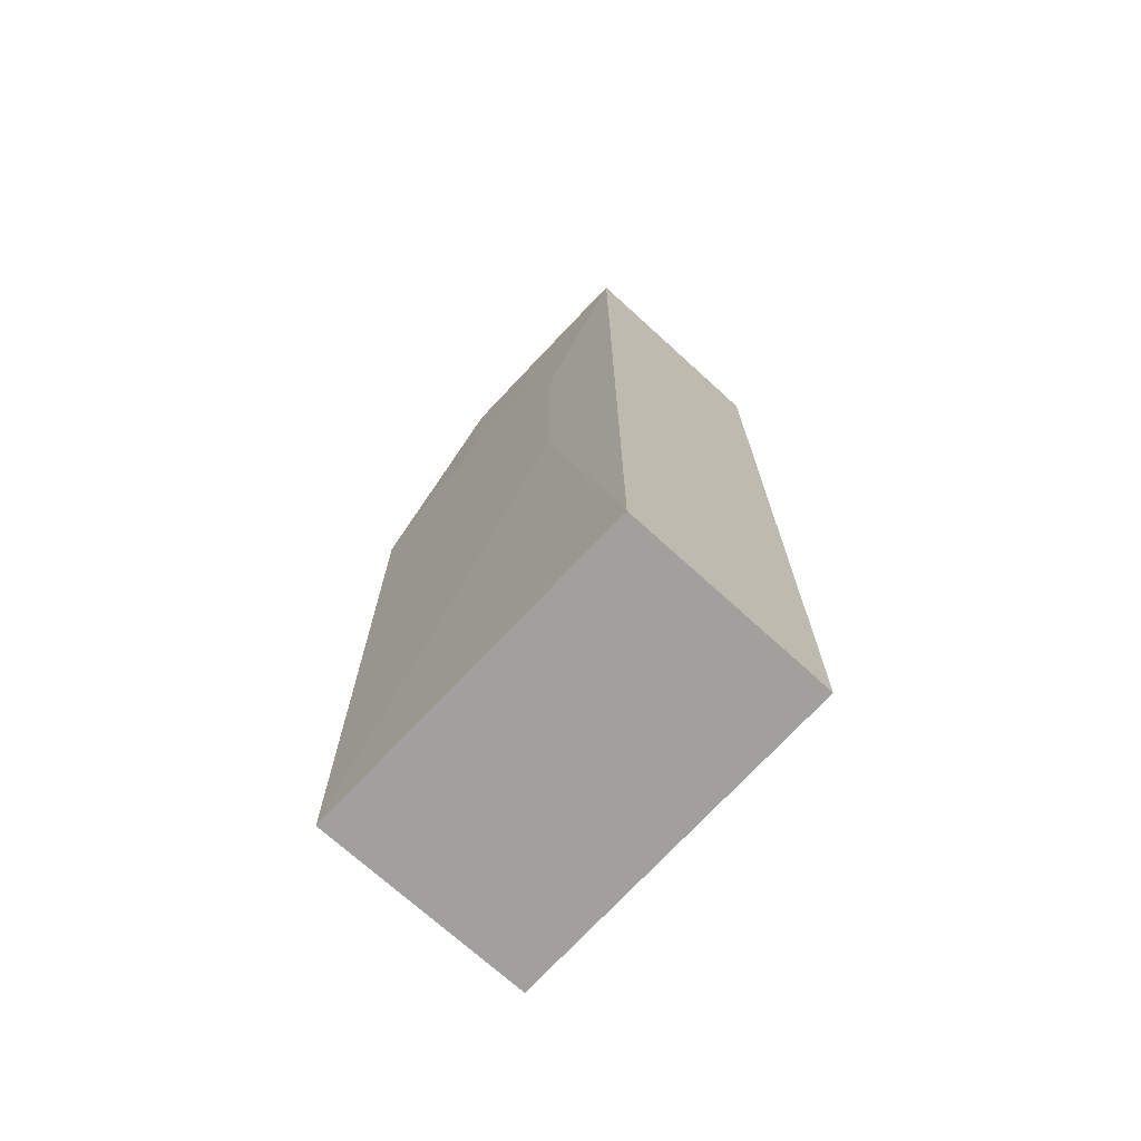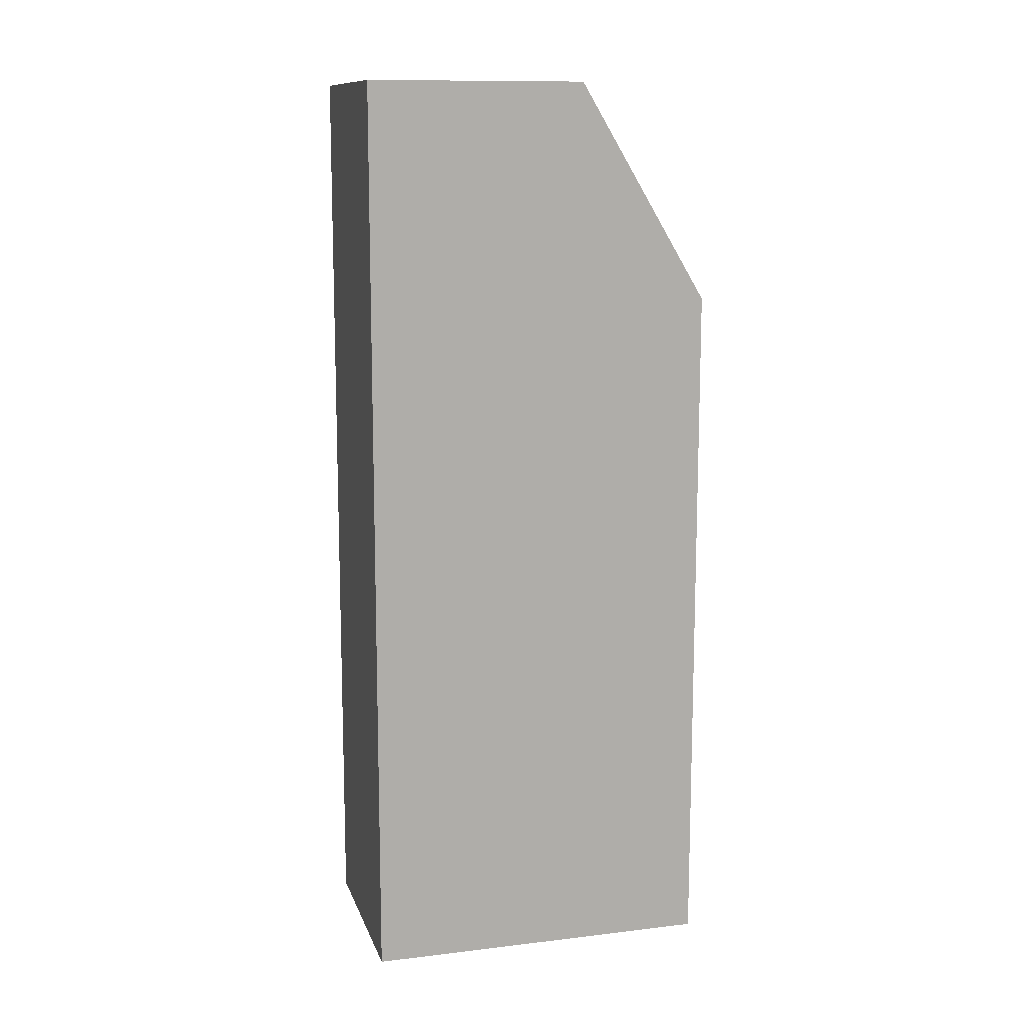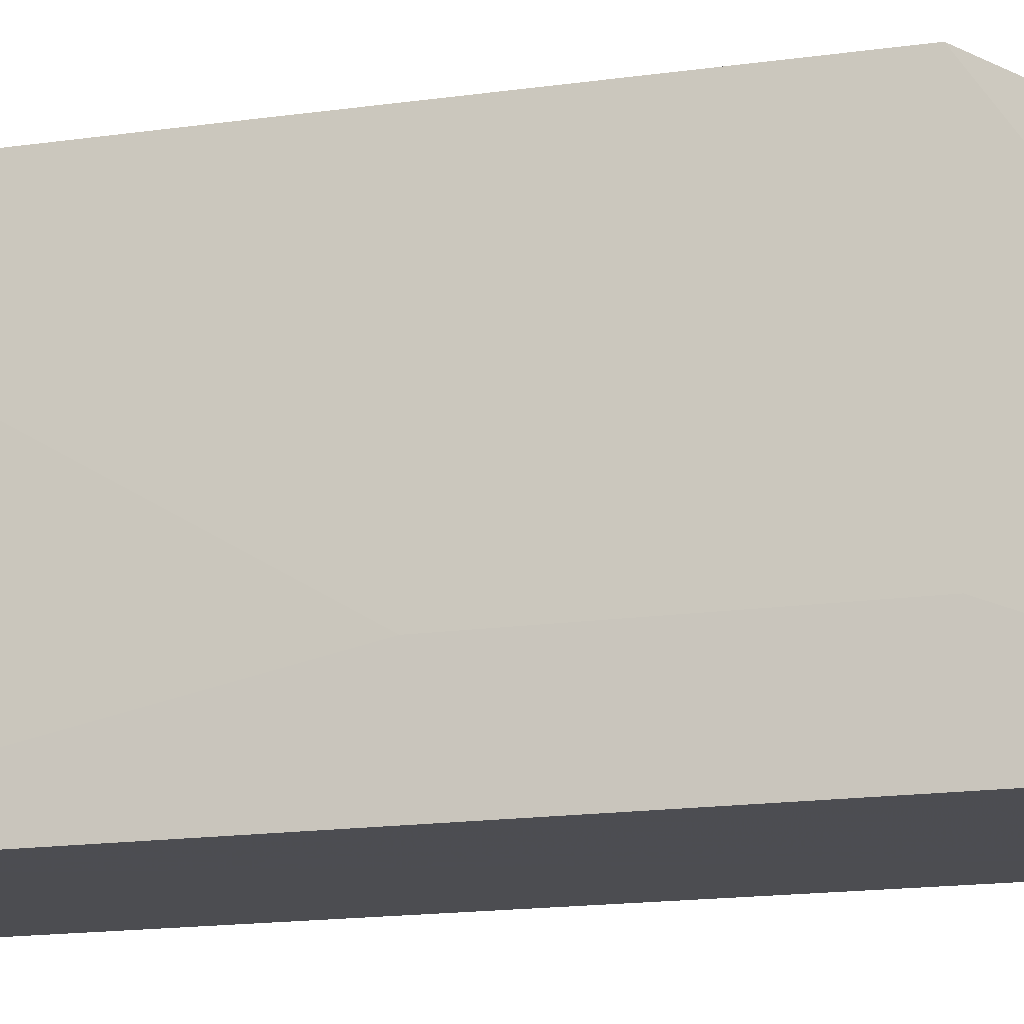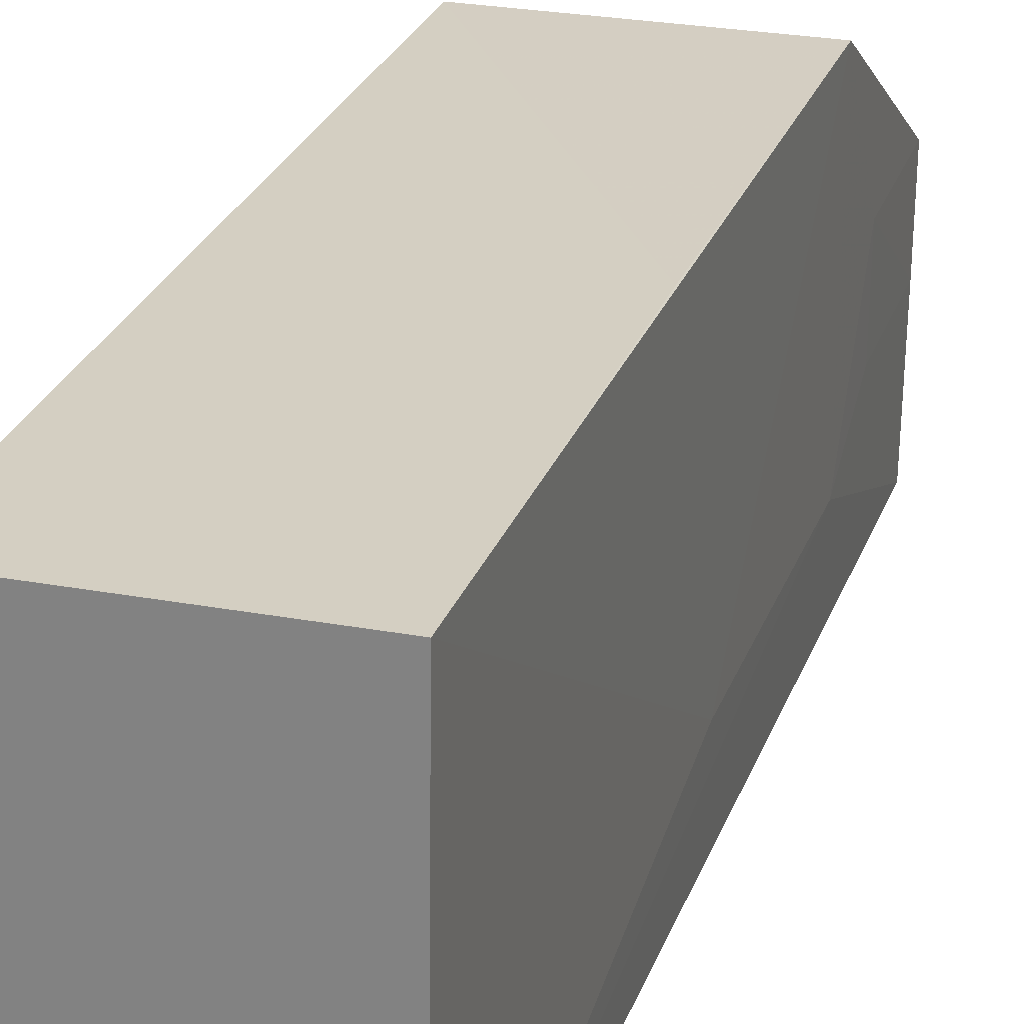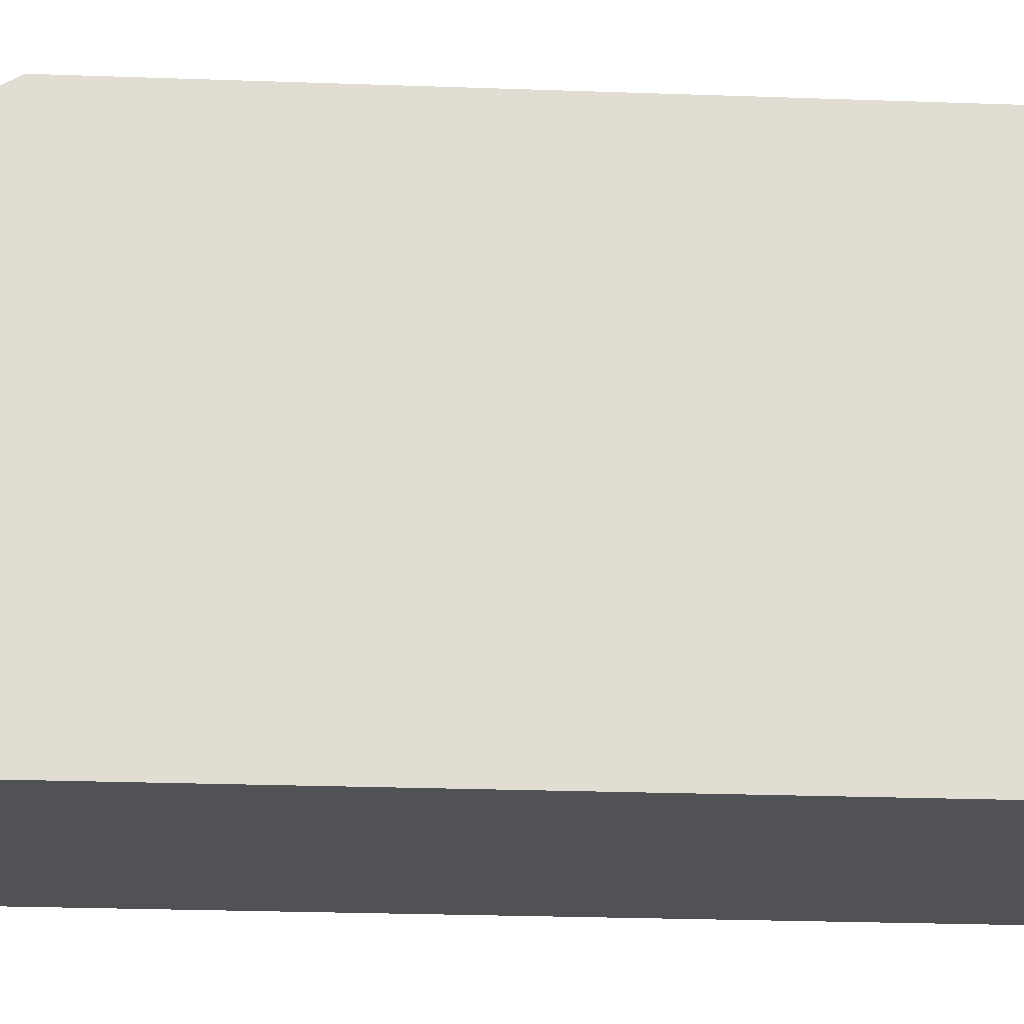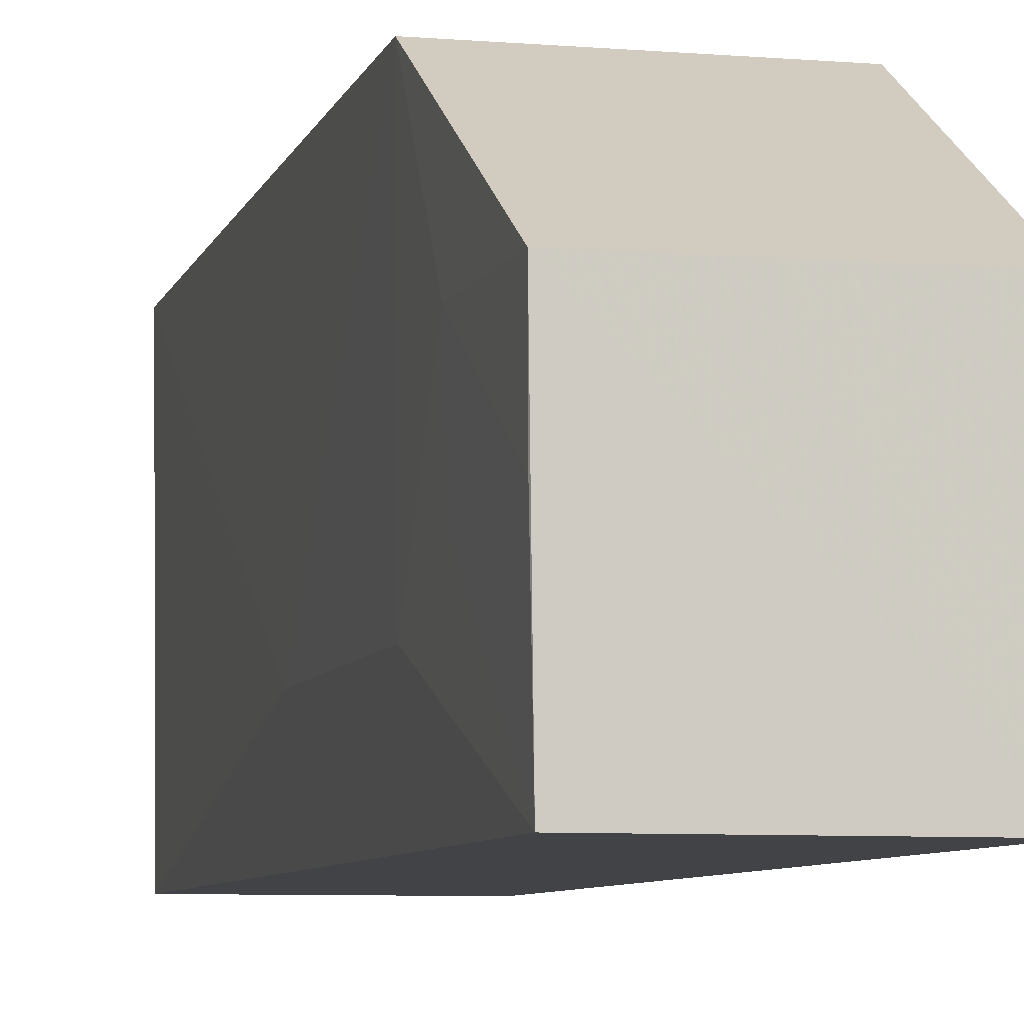
<metadata>
{"format":"obj","ext":"obj","renderer":"f3d","projection":"perspective","resolution":1024,"background":"white","views":[{"elev":-71.6,"azim":-42.4,"up":"+Z"},{"elev":12.0,"azim":74.5,"up":"+Z"},{"elev":-16.2,"azim":-73.6,"up":"+Y"},{"elev":25.5,"azim":-163.2,"up":"+Y"},{"elev":-21.0,"azim":86.1,"up":"+Y"},{"elev":-6.9,"azim":-13.7,"up":"+Y"}]}
</metadata>
<code>
v -0.04823 -0.01023 0.1573
v -0.04823 -0.03066 0.1573
v -0.04823 0.00203 0.07147
v -0.06861 0.002031 0.07146
v -0.06842 -0.01035 0.1575
v -0.0682 -0.03065 0.07144
v -0.06876 0.002038 0.1368
v -0.04823 -0.03066 0.07147
v -0.06812 -0.03064 0.1573
v -0.04823 0.00203 0.1368
v -0.06861 0.002101 0.1042
v -0.06859 -0.02241 0.1124
v -0.06858 -0.02242 0.1368
v -0.06835 -0.0184 0.1573
v -0.06865 -0.01019 0.1449
v -0.06854 -0.01832 0.1449
f 1 2 3
f 5 2 1
f 6 4 3
f 8 6 3
f 8 3 2
f 8 2 6
f 9 6 2
f 9 2 5
f 10 1 3
f 10 7 5
f 10 5 1
f 11 3 4
f 11 4 7
f 11 10 3
f 11 7 10
f 12 7 4
f 12 4 6
f 13 12 6
f 13 6 9
f 13 7 12
f 14 9 5
f 15 5 7
f 15 7 13
f 15 14 5
f 16 15 13
f 16 14 15
f 16 13 9
f 16 9 14

</code>
